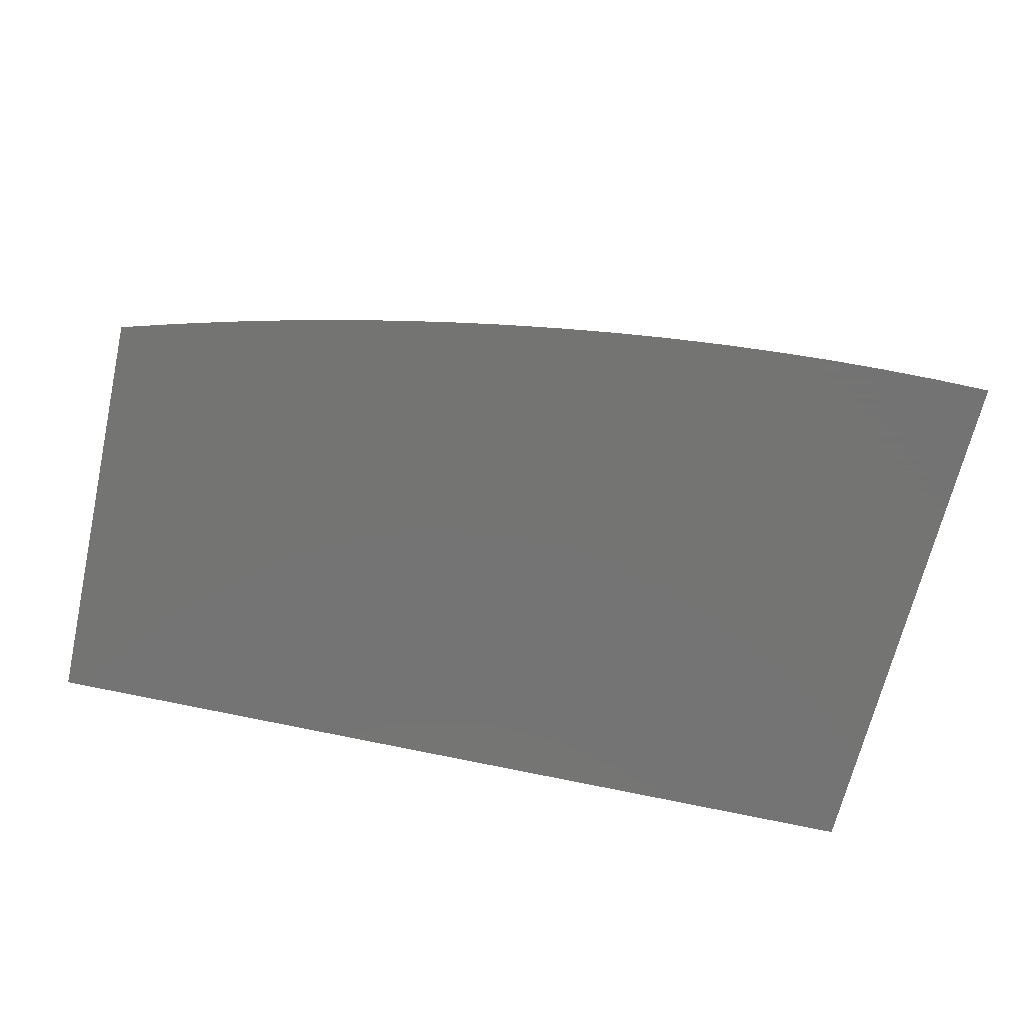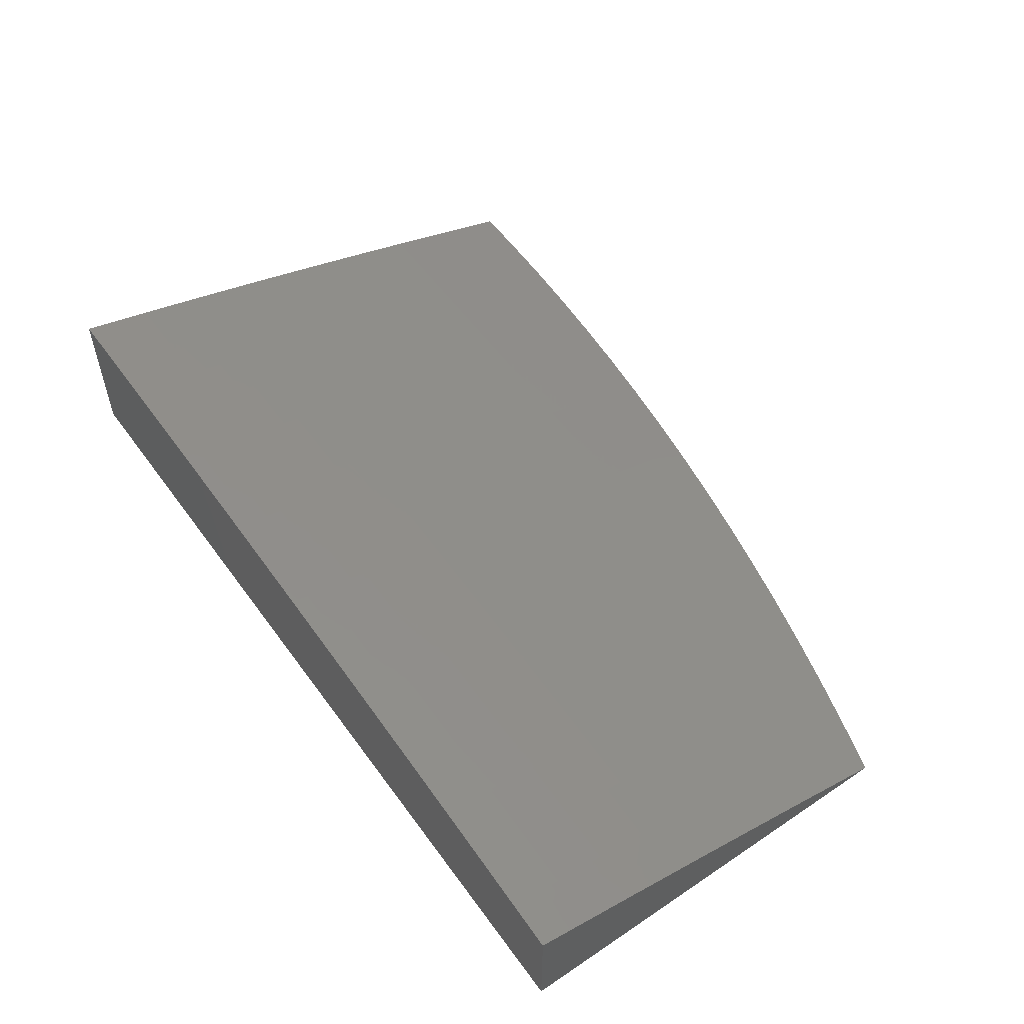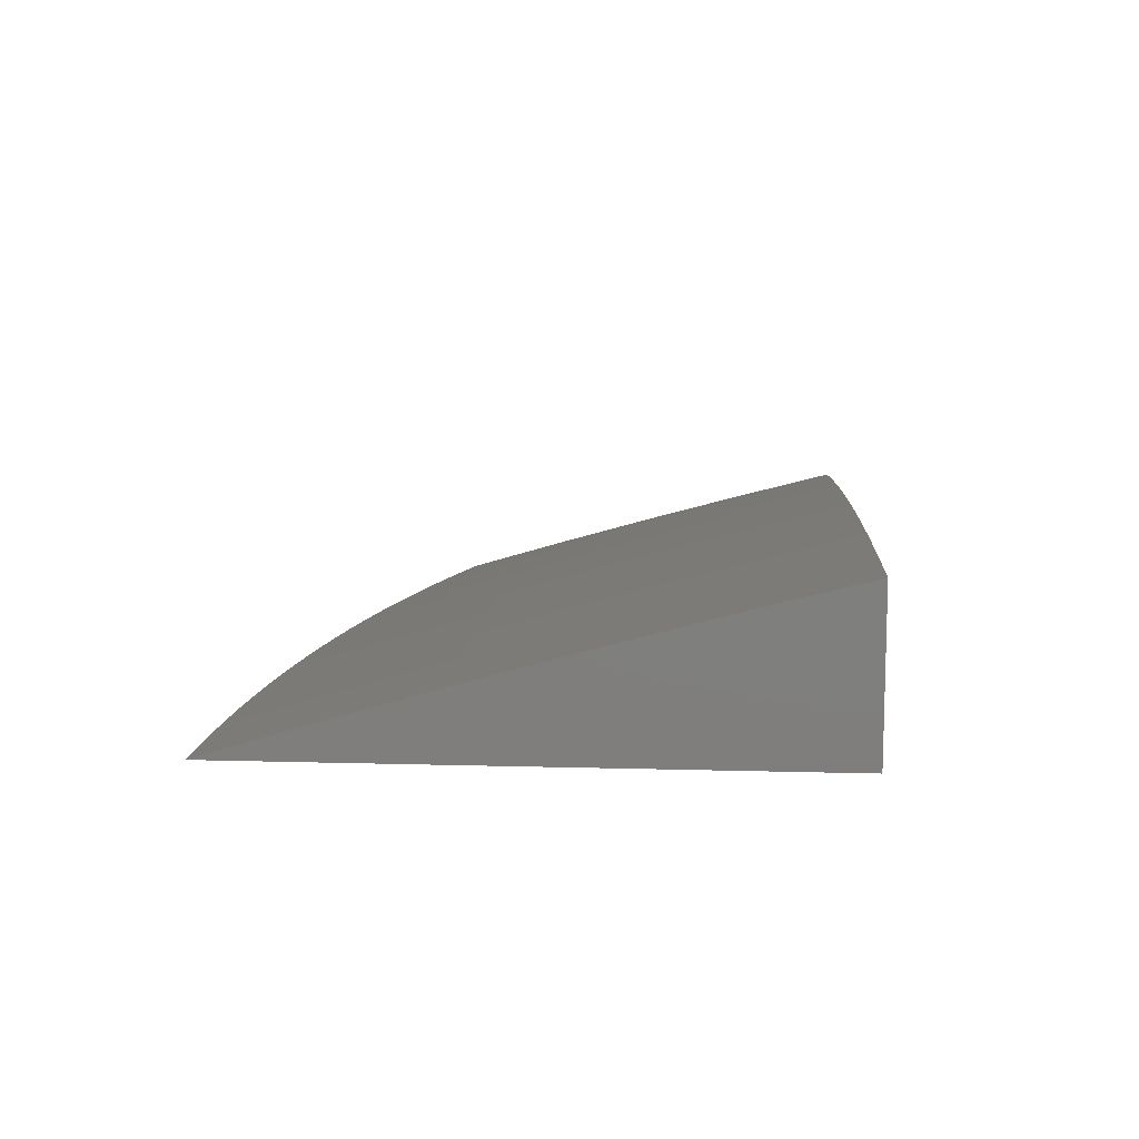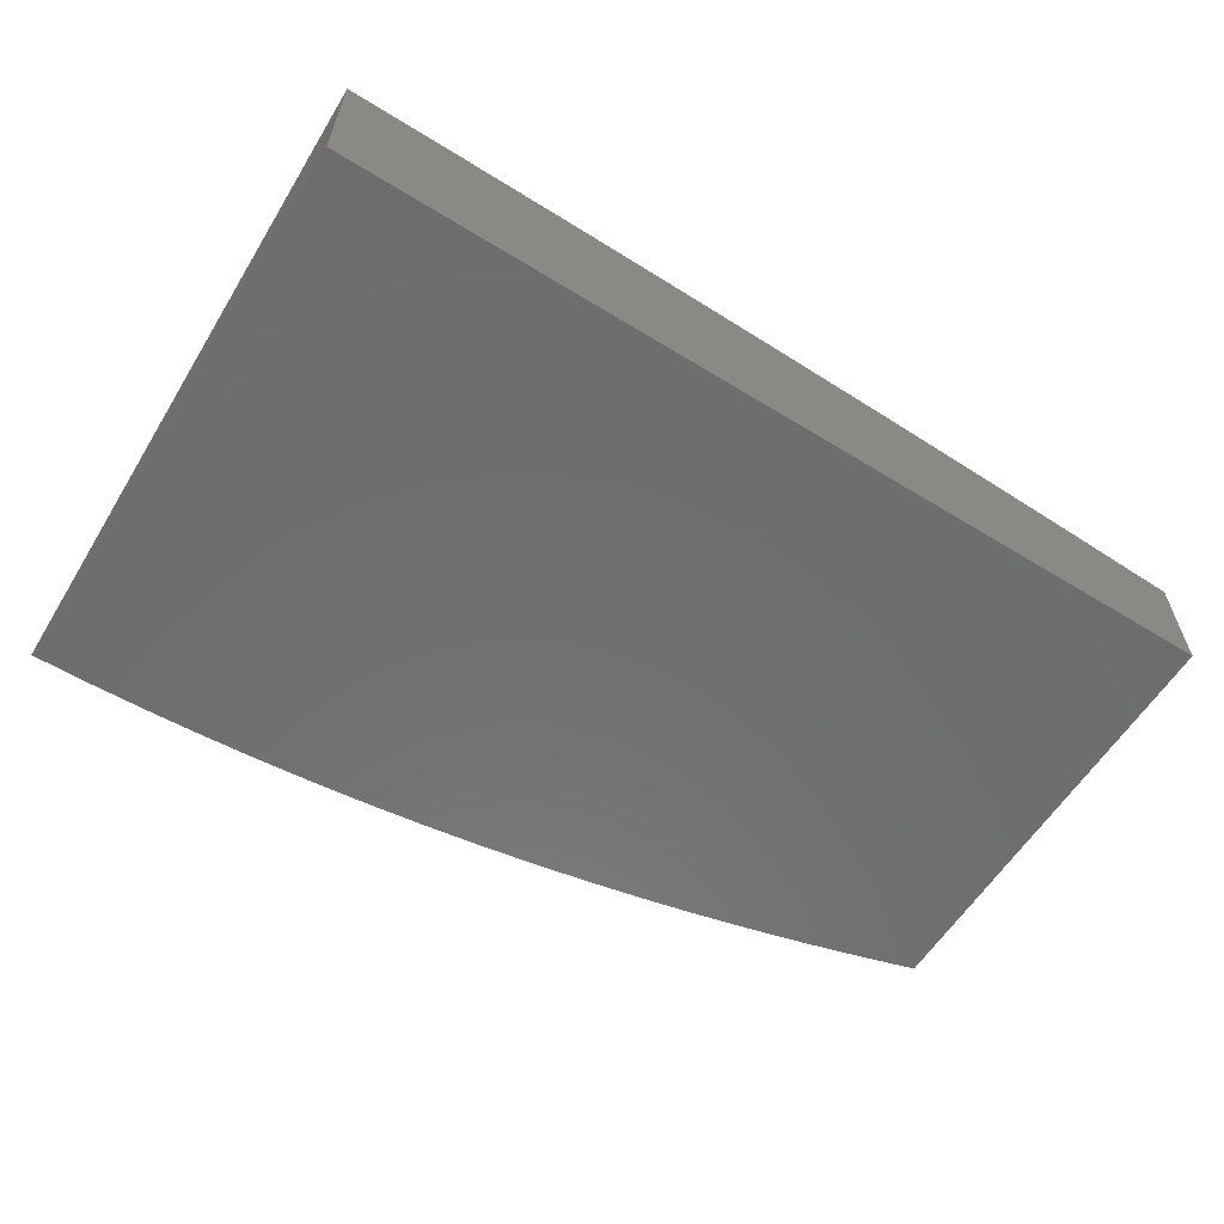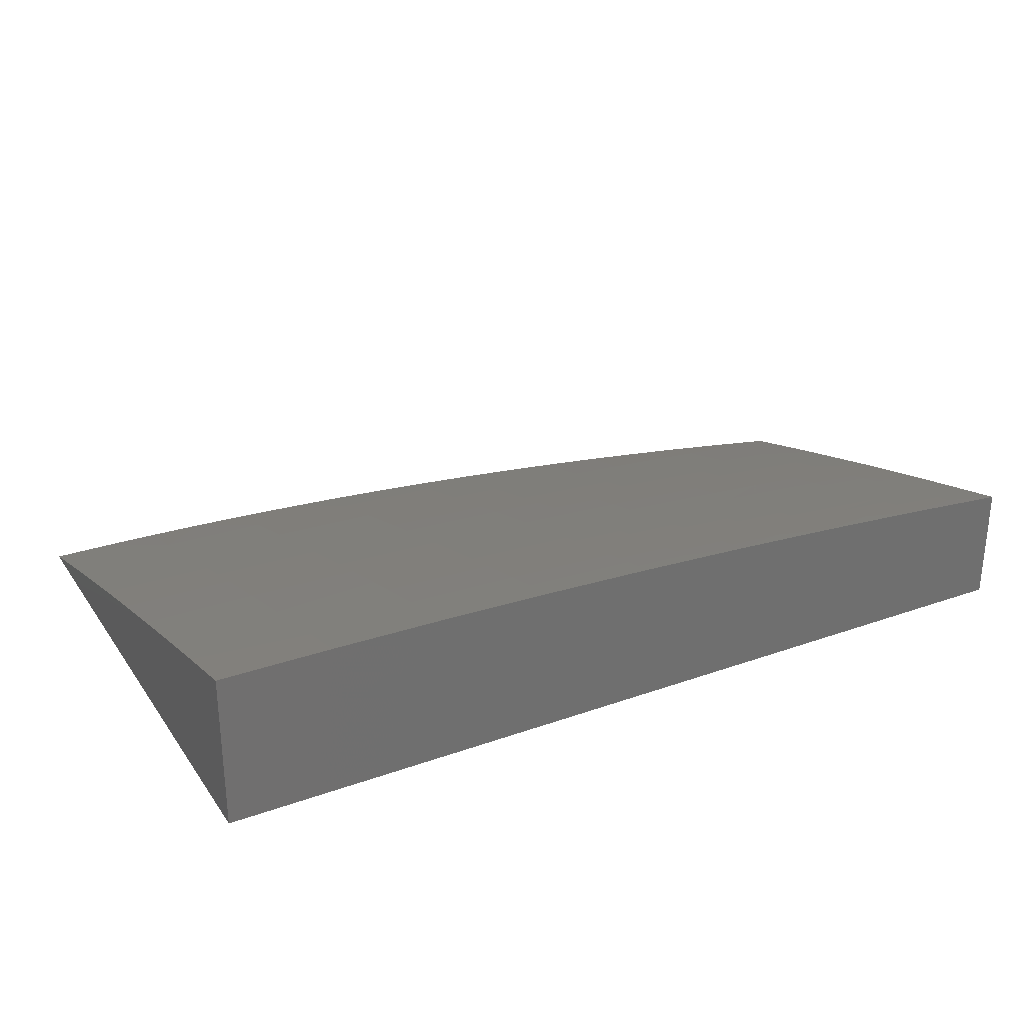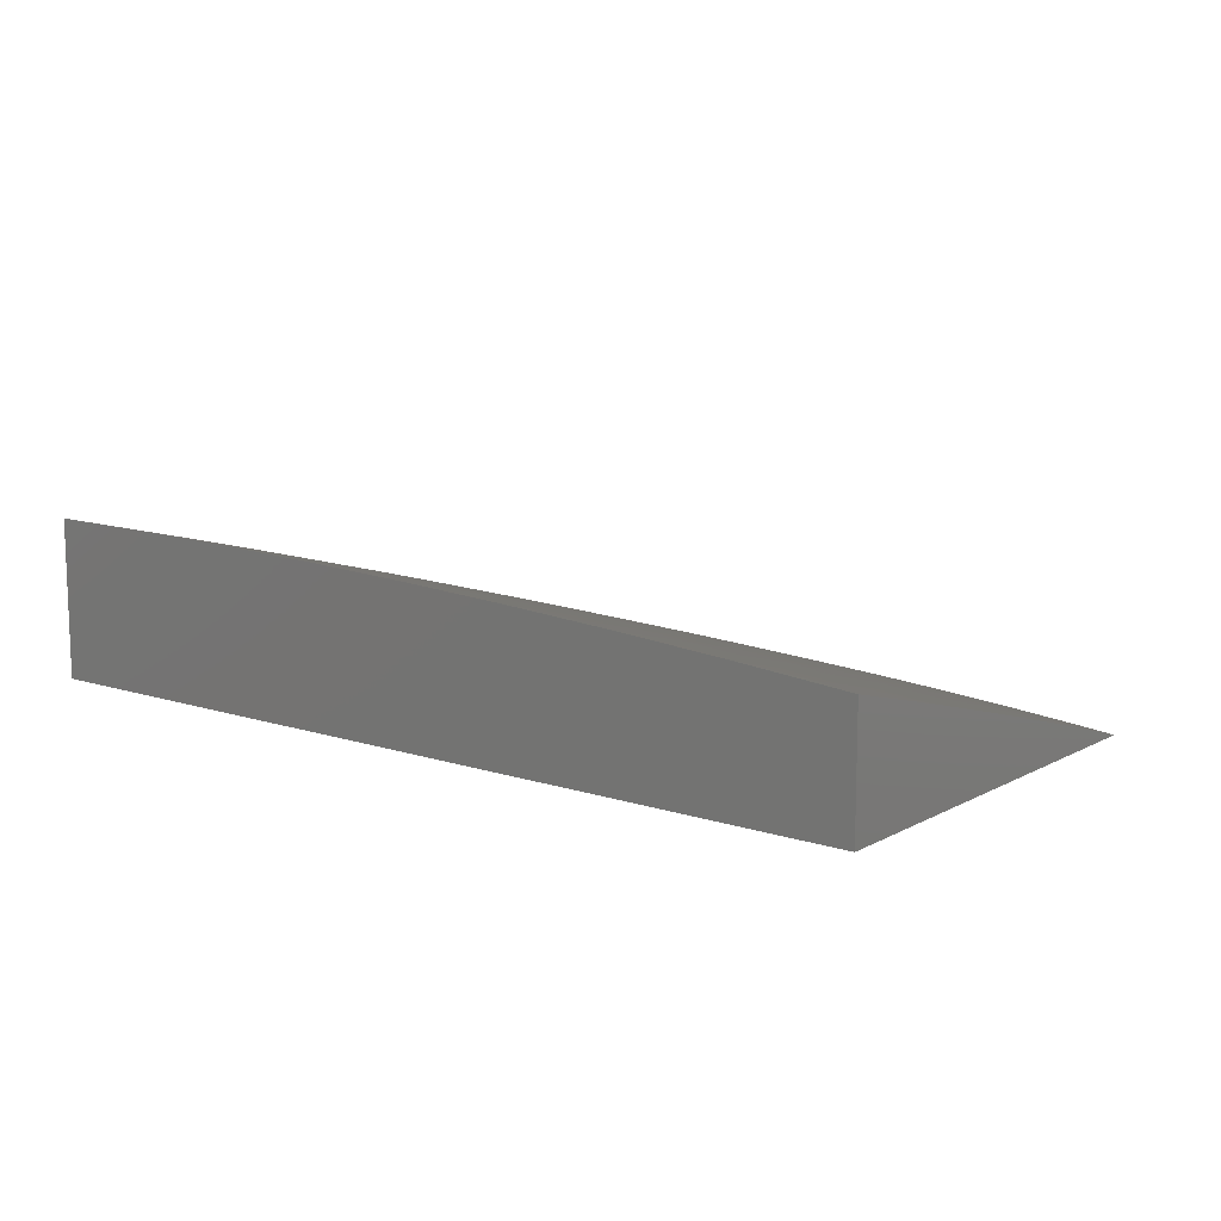
<metadata>
{"format":"stl","ext":"stl","renderer":"f3d","projection":"perspective","resolution":1024,"background":"white","views":[{"elev":-66.1,"azim":-12.9,"up":"+Y"},{"elev":54.8,"azim":-125.3,"up":"+Y"},{"elev":10.4,"azim":94.1,"up":"+Y"},{"elev":-60.0,"azim":147.8,"up":"+Y"},{"elev":28.5,"azim":151.9,"up":"+Y"},{"elev":11.4,"azim":-141.8,"up":"+Y"}]}
</metadata>
<code>
# stl→obj: 221 verts, 438 faces
v -0.9392 11 3.497
v -0.9368 11.01 3.471
v -1 11 3.479
v -0.9388 11.03 3.393
v -1 11.03 3.36
v -0.9397 11.04 3.354
v -0.9407 11.05 3.314
v -0.8771 11.06 3.314
v -0.878 11.07 3.275
v -0.8145 11.07 3.275
v -0.8153 11.08 3.236
v -0.7519 11.09 3.236
v -0.7526 11.1 3.196
v -0.6892 11.1 3.196
v -0.6895 11.11 3.177
v -0.6262 11.11 3.177
v -0.6265 11.12 3.157
v -0.5633 11.12 3.157
v -0.5636 11.13 3.138
v -0.5004 11.13 3.138
v -0.5007 11.14 3.118
v -0.3743 11.14 3.138
v -0.3745 11.14 3.118
v -0.2496 11.14 3.118
v -0.2497 11.15 3.098
v -0.1248 11.15 3.098
v -0.1249 11.16 3.079
v 0 11.16 3.079
v -0.125 11.16 3.059
v -0.125 11.17 3.039
v -0.25 11.16 3.059
v -0.2501 11.16 3.039
v -0.375 11.16 3.059
v -0.3751 11.16 3.039
v -0.5016 11.16 3.039
v -0.5018 11.16 3.02
v -0.5649 11.15 3.039
v -0.5651 11.16 3.02
v -0.6283 11.15 3.039
v -0.6285 11.15 3.02
v -0.6918 11.15 3.039
v -0.6921 11.15 3.02
v -0.7554 11.14 3.039
v -0.7557 11.15 3.02
v -0.8191 11.14 3.039
v -0.8195 11.14 3.02
v -0.883 11.13 3.039
v -0.8834 11.14 3.02
v -0.9469 11.13 3.039
v -0.9474 11.13 3.02
v -1 11.13 3
v -0.8753 11.14 3
v -0.8736 11.01 3.471
v -0.8781 11 3.514
v -0.8104 11.02 3.471
v -0.8167 11 3.53
v -0.7473 11.02 3.471
v -0.755 11 3.544
v -0.6844 11.03 3.471
v -0.6829 11 3.55
v -0.6215 11.03 3.471
v -0.6202 11.01 3.55
v -0.5588 11.03 3.471
v -0.5576 11.01 3.55
v -0.4962 11.04 3.471
v -0.4952 11.01 3.55
v -0.3706 11.02 3.55
v -0.4428 11 3.6
v -0.3798 11 3.607
v -0.693 11 3.557
v -0.6307 11 3.57
v -0.5682 11 3.581
v -0.5056 11 3.591
v -0.3168 11 3.614
v -0.2466 11.02 3.55
v -0.2471 11.04 3.471
v -0.1234 11.05 3.471
v -0.1237 11.07 3.393
v 0 11.07 3.394
v -0.1238 11.08 3.354
v 0 11.09 3.315
v -0.124 11.09 3.314
v -0.1242 11.1 3.275
v -0.2483 11.09 3.314
v -0.2485 11.1 3.275
v -0.3728 11.09 3.314
v -0.3731 11.1 3.275
v -0.4987 11.09 3.275
v -0.4992 11.1 3.236
v -0.5617 11.09 3.275
v -0.5622 11.1 3.236
v -0.6247 11.09 3.275
v -0.6253 11.1 3.236
v -0.6879 11.08 3.275
v -0.6885 11.09 3.236
v -0.7511 11.08 3.275
v -0.2536 11 3.619
v -0.1903 11 3.623
v -0.123 11.02 3.55
v -0.1269 11 3.626
v -0.06346 11 3.628
v 0 11 3.628
v 0 11.02 3.55
v 0 11.05 3.472
v 0 11.11 3.237
v -0.1243 11.11 3.236
v -0.2488 11.11 3.236
v -0.3735 11.11 3.236
v -0.4997 11.11 3.196
v -0.5628 11.11 3.196
v -0.6259 11.11 3.196
v -0.1245 11.12 3.196
v 0 11.14 3.158
v -0.1245 11.13 3.177
v -0.1246 11.14 3.157
v -0.2492 11.13 3.177
v -0.2493 11.13 3.157
v -0.374 11.12 3.177
v -0.3741 11.13 3.157
v -0.5002 11.12 3.157
v -0.1247 11.15 3.118
v -0.1247 11.14 3.138
v 0 11.18 3
v -0.1251 11.17 3.02
v -0.2502 11.17 3.02
v -0.3753 11.17 3.02
v -0.5005 11.17 3
v -0.6255 11.16 3
v -0.1252 11.18 3
v -0.2503 11.17 3
v -0.3754 11.17 3
v -0.7504 11.15 3
v -0.9465 11.12 3.059
v -1 11.1 3.12
v -0.9461 11.12 3.079
v -0.9457 11.11 3.098
v -0.8822 11.12 3.079
v -0.8818 11.12 3.098
v -0.8184 11.13 3.079
v -0.818 11.12 3.098
v -0.7547 11.13 3.079
v -0.7544 11.13 3.098
v -0.6911 11.14 3.079
v -0.6908 11.13 3.098
v -0.6277 11.14 3.079
v -0.6274 11.13 3.098
v -0.5643 11.14 3.079
v -0.5641 11.14 3.098
v -0.5011 11.15 3.079
v -0.5009 11.14 3.098
v -0.3746 11.15 3.098
v -1 11.07 3.24
v -0.9439 11.09 3.177
v -0.9443 11.1 3.157
v -0.9448 11.1 3.138
v -0.881 11.11 3.138
v -0.8814 11.11 3.118
v -0.8176 11.12 3.118
v -0.9416 11.06 3.275
v -0.9425 11.07 3.236
v -0.8789 11.08 3.236
v -0.8797 11.09 3.196
v -0.8161 11.1 3.196
v -0.8165 11.1 3.177
v -0.753 11.11 3.177
v -0.7533 11.11 3.157
v -0.6899 11.11 3.157
v -0.6902 11.12 3.138
v -0.6268 11.12 3.138
v -0.6271 11.13 3.118
v -0.5638 11.13 3.118
v -0.8754 11.04 3.393
v -0.8121 11.04 3.393
v -0.7489 11.05 3.393
v -0.6858 11.05 3.393
v -0.6228 11.05 3.393
v -0.56 11.06 3.393
v -0.4972 11.06 3.393
v -0.3713 11.04 3.471
v -0.8763 11.05 3.354
v -0.8129 11.05 3.354
v -0.7496 11.06 3.354
v -0.6865 11.06 3.354
v -0.6235 11.06 3.354
v -0.5605 11.07 3.354
v -0.4978 11.07 3.354
v -0.3721 11.06 3.393
v -0.2477 11.07 3.393
v -0.9434 11.09 3.196
v -0.8801 11.1 3.177
v -0.8806 11.1 3.157
v -0.8169 11.11 3.157
v -0.9452 11.11 3.118
v -0.8826 11.13 3.059
v -0.8188 11.13 3.059
v -0.7551 11.14 3.059
v -0.6915 11.14 3.059
v -0.628 11.14 3.059
v -0.5646 11.15 3.059
v -0.5013 11.15 3.059
v -0.3748 11.15 3.079
v -0.2498 11.15 3.079
v -0.8137 11.06 3.314
v -0.8173 11.11 3.138
v -0.754 11.12 3.118
v -0.7504 11.07 3.314
v -0.6872 11.07 3.314
v -0.6241 11.08 3.314
v -0.5611 11.08 3.314
v -0.4983 11.08 3.314
v -0.3724 11.08 3.354
v -0.248 11.08 3.354
v -0.7537 11.12 3.138
v -0.6905 11.13 3.118
v -0.563 11.12 3.177
v -0.5 11.12 3.177
v -0.3738 11.12 3.196
v -0.2491 11.12 3.196
v -0.2494 11.14 3.138
v 0 11 3
v -1 11 3
f 1 2 3
f 3 2 4
f 3 4 5
f 5 4 6
f 5 6 7
f 7 6 8
f 7 8 9
f 9 8 10
f 9 10 11
f 11 10 12
f 11 12 13
f 13 12 14
f 13 14 15
f 15 14 16
f 15 16 17
f 17 16 18
f 17 18 19
f 19 18 20
f 19 20 21
f 21 20 22
f 21 22 23
f 23 22 24
f 23 24 25
f 25 24 26
f 25 26 27
f 27 26 28
f 27 28 29
f 29 28 30
f 29 30 31
f 31 30 32
f 31 32 33
f 33 32 34
f 33 34 35
f 35 34 36
f 35 36 37
f 37 36 38
f 37 38 39
f 39 38 40
f 39 40 41
f 41 40 42
f 41 42 43
f 43 42 44
f 43 44 45
f 45 44 46
f 45 46 47
f 47 46 48
f 47 48 49
f 49 48 50
f 49 50 51
f 51 50 52
f 52 50 48
f 52 48 46
f 2 1 53
f 53 1 54
f 53 54 55
f 55 54 56
f 55 56 57
f 57 56 58
f 57 58 59
f 59 58 60
f 59 60 61
f 61 60 62
f 61 62 63
f 63 62 64
f 63 64 65
f 65 64 66
f 65 66 67
f 67 66 68
f 67 68 69
f 58 70 60
f 60 70 71
f 60 71 62
f 62 71 72
f 62 72 64
f 64 72 73
f 64 73 66
f 66 73 68
f 69 74 67
f 67 74 75
f 67 75 76
f 76 75 77
f 76 77 78
f 78 77 79
f 78 79 80
f 80 79 81
f 80 81 82
f 82 81 83
f 82 83 84
f 84 83 85
f 84 85 86
f 86 85 87
f 86 87 88
f 88 87 89
f 88 89 90
f 90 89 91
f 90 91 92
f 92 91 93
f 92 93 94
f 94 93 95
f 94 95 96
f 96 95 12
f 96 12 10
f 74 97 75
f 75 97 98
f 75 98 99
f 99 98 100
f 99 100 101
f 102 103 101
f 101 103 99
f 103 104 99
f 99 104 77
f 99 77 75
f 104 79 77
f 81 105 83
f 83 105 106
f 83 106 85
f 85 106 107
f 85 107 87
f 87 107 108
f 87 108 89
f 89 108 109
f 89 109 91
f 91 109 110
f 91 110 93
f 93 110 111
f 93 111 95
f 95 111 14
f 95 14 12
f 106 105 112
f 112 105 113
f 112 113 114
f 114 113 115
f 114 115 116
f 116 115 117
f 116 117 118
f 118 117 119
f 118 119 120
f 120 119 20
f 120 20 18
f 28 121 113
f 113 121 122
f 113 122 115
f 115 122 117
f 28 123 30
f 30 123 124
f 30 124 32
f 32 124 125
f 32 125 34
f 34 125 126
f 34 126 36
f 36 126 127
f 36 127 38
f 38 127 128
f 38 128 40
f 40 128 42
f 123 129 124
f 124 129 125
f 129 130 125
f 125 130 126
f 130 131 126
f 126 131 127
f 128 132 42
f 42 132 44
f 44 132 46
f 46 132 52
f 49 51 133
f 133 51 134
f 133 134 135
f 135 134 136
f 135 136 137
f 137 136 138
f 137 138 139
f 139 138 140
f 139 140 141
f 141 140 142
f 141 142 143
f 143 142 144
f 143 144 145
f 145 144 146
f 145 146 147
f 147 146 148
f 147 148 149
f 149 148 150
f 149 150 151
f 151 150 23
f 151 23 25
f 152 153 134
f 134 153 154
f 134 154 155
f 155 154 156
f 155 156 157
f 157 156 158
f 157 158 140
f 140 158 142
f 5 7 152
f 152 7 159
f 152 159 160
f 160 159 161
f 160 161 162
f 162 161 163
f 162 163 164
f 164 163 165
f 164 165 166
f 166 165 167
f 166 167 168
f 168 167 169
f 168 169 170
f 170 169 171
f 170 171 148
f 148 171 150
f 4 2 172
f 172 2 53
f 172 53 173
f 173 53 55
f 173 55 174
f 174 55 57
f 174 57 175
f 175 57 59
f 175 59 176
f 176 59 61
f 176 61 177
f 177 61 63
f 177 63 178
f 178 63 65
f 178 65 179
f 179 65 67
f 179 67 76
f 6 4 180
f 180 4 172
f 180 172 181
f 181 172 173
f 181 173 182
f 182 173 174
f 182 174 183
f 183 174 175
f 183 175 184
f 184 175 176
f 184 176 185
f 185 176 177
f 185 177 186
f 186 177 178
f 186 178 187
f 187 178 179
f 187 179 188
f 188 179 76
f 188 76 78
f 161 159 9
f 9 159 7
f 153 152 189
f 189 152 160
f 189 160 162
f 153 189 190
f 190 189 162
f 190 162 164
f 154 153 191
f 191 153 190
f 191 190 192
f 192 190 164
f 192 164 166
f 136 134 193
f 193 134 155
f 193 155 157
f 138 136 193
f 138 193 157
f 47 49 133
f 133 135 194
f 194 135 137
f 194 137 195
f 195 137 139
f 195 139 196
f 196 139 141
f 196 141 197
f 197 141 143
f 197 143 198
f 198 143 145
f 198 145 199
f 199 145 147
f 199 147 200
f 200 147 149
f 200 149 201
f 201 149 151
f 201 151 202
f 202 151 25
f 202 25 27
f 6 180 8
f 8 180 203
f 8 203 10
f 10 203 96
f 203 180 181
f 163 161 11
f 11 161 9
f 154 191 156
f 156 191 204
f 156 204 158
f 158 204 205
f 158 205 142
f 142 205 144
f 204 191 192
f 140 138 157
f 45 47 194
f 194 47 133
f 45 194 195
f 203 181 206
f 206 181 182
f 206 182 207
f 207 182 183
f 207 183 208
f 208 183 184
f 208 184 209
f 209 184 185
f 209 185 210
f 210 185 186
f 210 186 211
f 211 186 187
f 211 187 212
f 212 187 188
f 212 188 80
f 80 188 78
f 165 163 13
f 13 163 11
f 204 192 213
f 213 192 166
f 213 166 168
f 43 45 195
f 43 195 196
f 94 96 206
f 206 96 203
f 94 206 207
f 167 165 15
f 15 165 13
f 204 213 205
f 205 213 214
f 205 214 144
f 144 214 146
f 214 213 168
f 41 43 196
f 41 196 197
f 92 94 207
f 92 207 208
f 16 14 111
f 169 167 17
f 17 167 15
f 146 214 170
f 170 214 168
f 39 41 197
f 39 197 198
f 90 92 208
f 90 208 209
f 16 111 215
f 215 111 110
f 215 110 216
f 216 110 109
f 216 109 217
f 217 109 108
f 217 108 218
f 218 108 107
f 218 107 112
f 112 107 106
f 171 169 19
f 19 169 17
f 148 146 170
f 37 39 198
f 37 198 199
f 88 90 209
f 88 209 210
f 120 18 215
f 215 18 16
f 120 215 216
f 150 171 21
f 21 171 19
f 35 37 199
f 35 199 200
f 86 88 210
f 86 210 211
f 118 120 216
f 118 216 217
f 22 20 119
f 23 150 21
f 33 35 200
f 33 200 201
f 84 86 211
f 84 211 212
f 116 118 217
f 116 217 218
f 22 119 219
f 219 119 117
f 219 117 122
f 31 33 201
f 31 201 202
f 82 84 212
f 82 212 80
f 114 116 218
f 114 218 112
f 22 219 24
f 24 219 121
f 24 121 26
f 26 121 28
f 121 219 122
f 29 31 202
f 29 202 27
f 123 28 220
f 220 28 113
f 220 113 105
f 105 81 220
f 220 81 79
f 220 79 104
f 104 103 220
f 220 103 102
f 102 101 220
f 220 101 100
f 220 100 98
f 98 97 220
f 220 97 74
f 220 74 69
f 69 68 220
f 220 68 73
f 220 73 72
f 72 71 220
f 220 71 70
f 220 70 221
f 221 70 58
f 221 58 56
f 56 54 221
f 221 54 1
f 221 1 3
f 51 52 221
f 221 52 132
f 221 132 220
f 220 132 128
f 220 128 127
f 127 131 220
f 220 131 130
f 220 130 129
f 129 123 220
f 3 5 221
f 221 5 152
f 221 152 134
f 134 51 221

</code>
